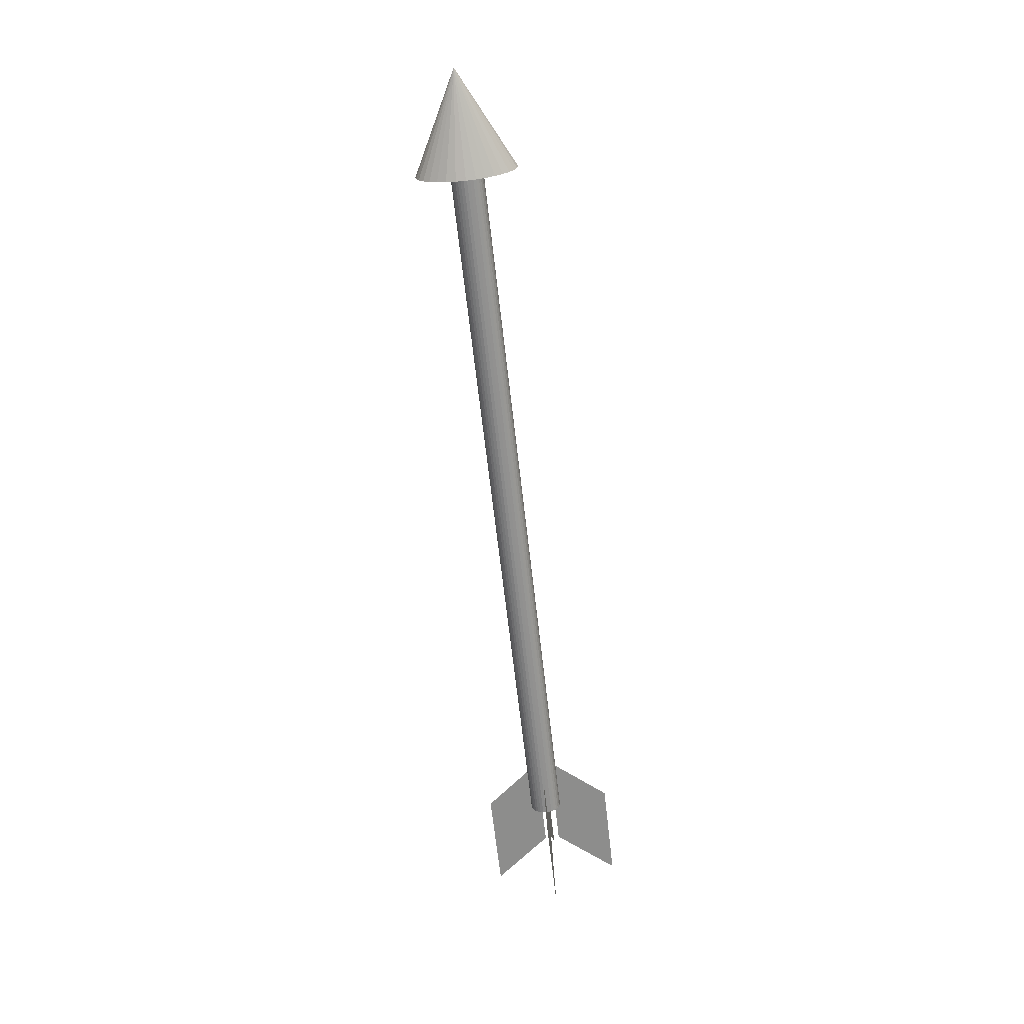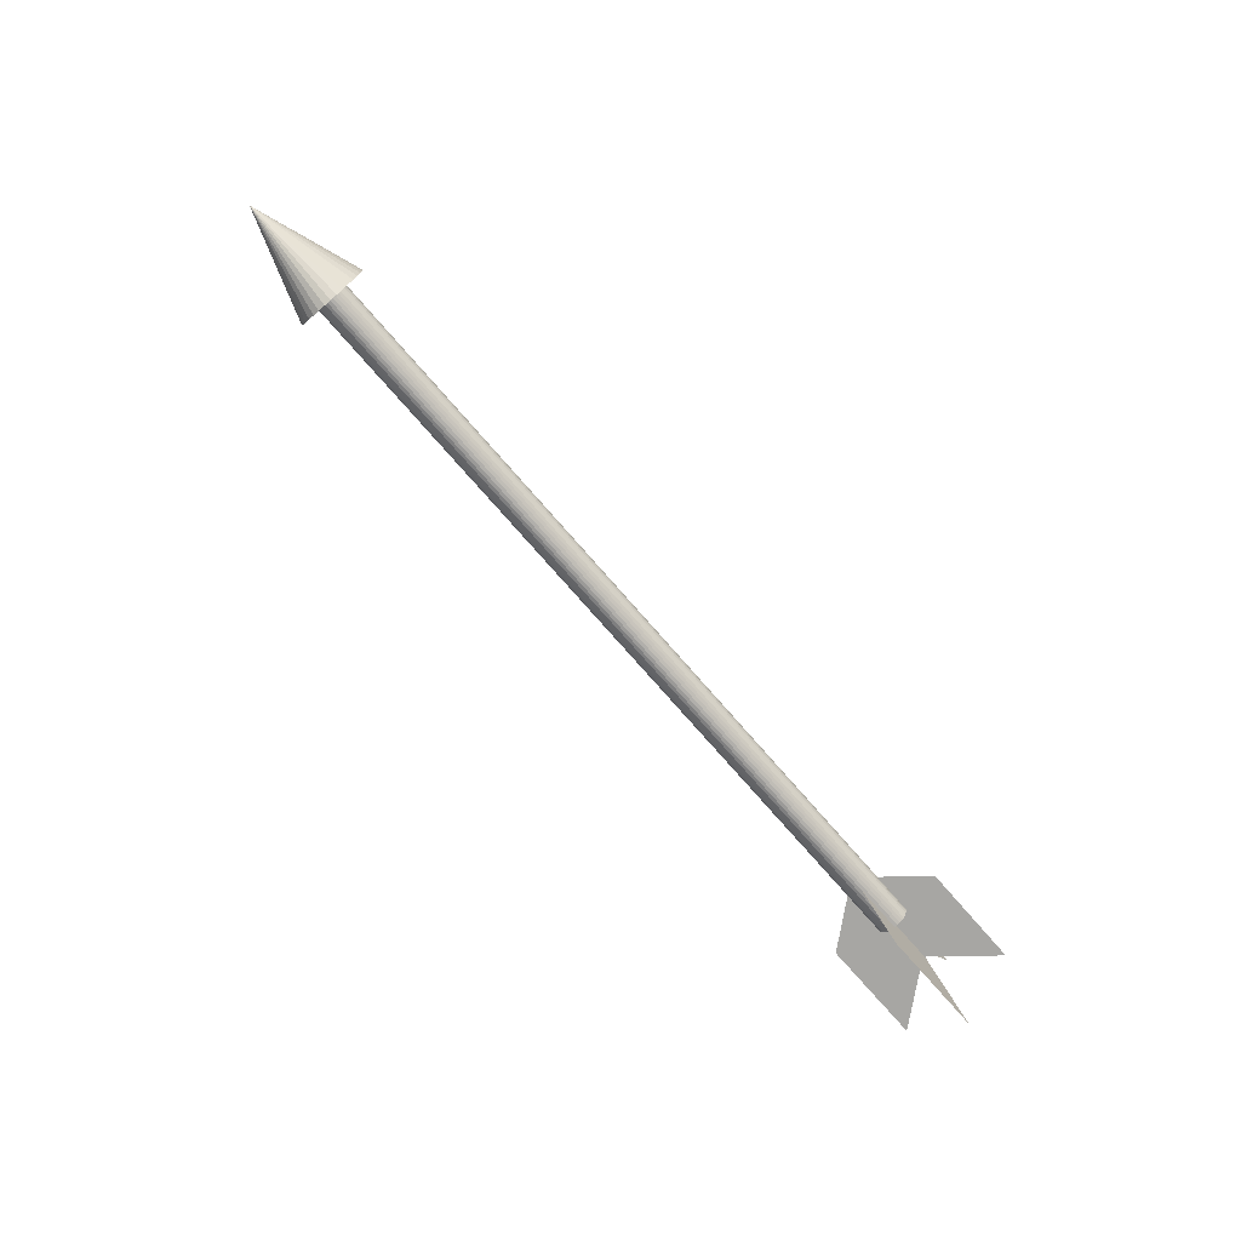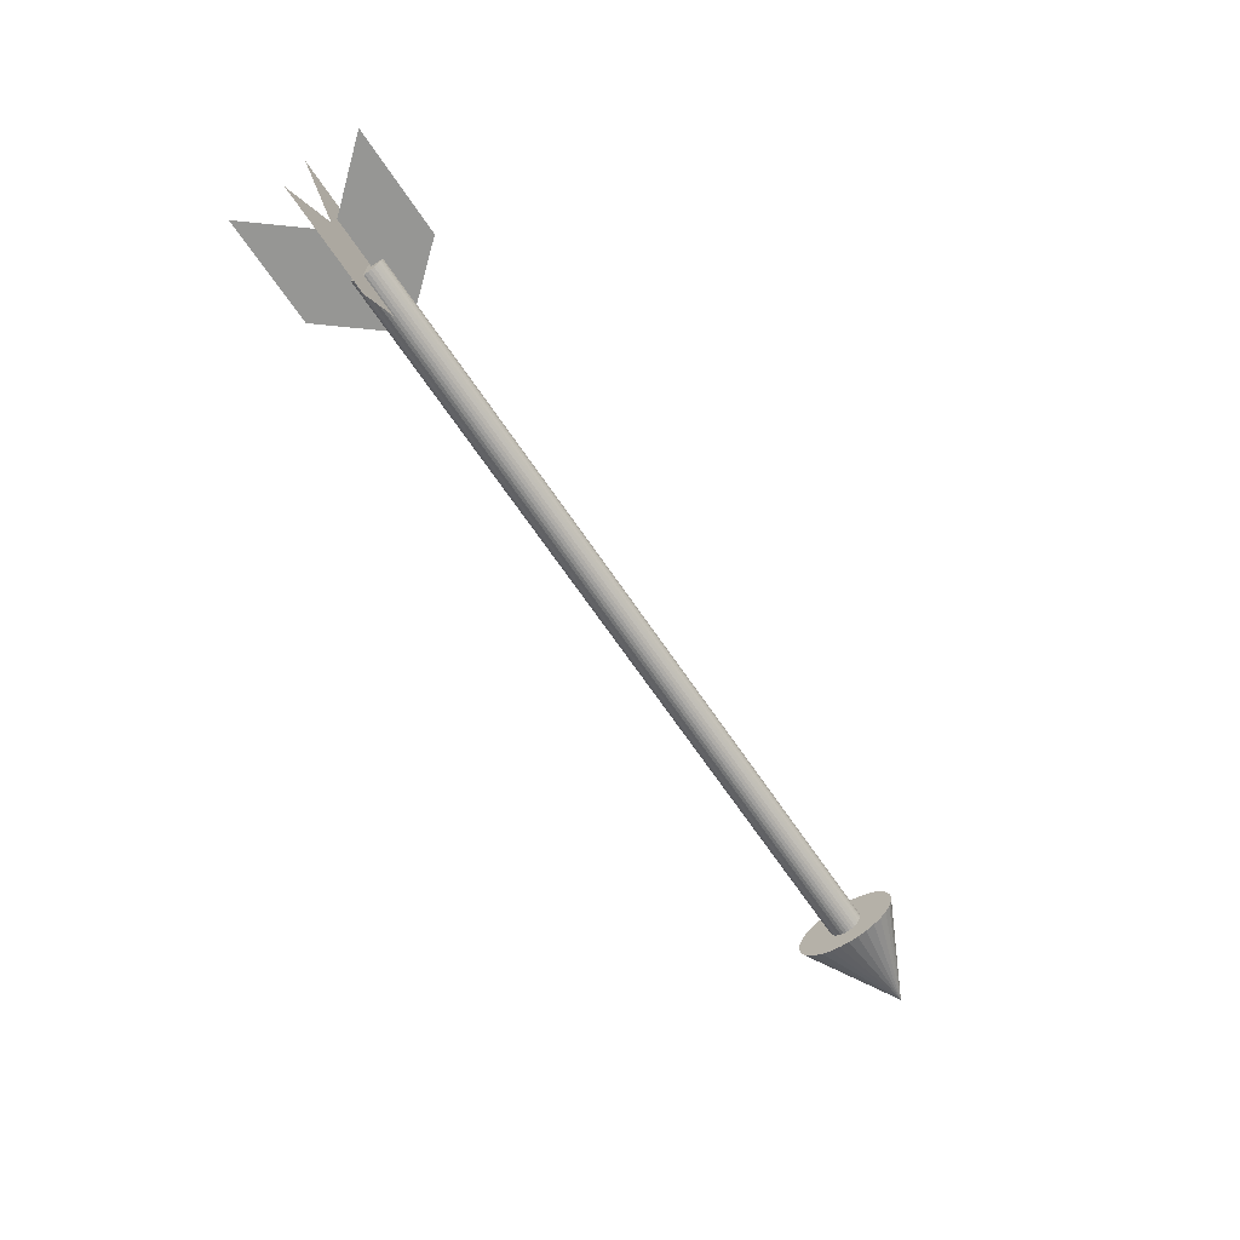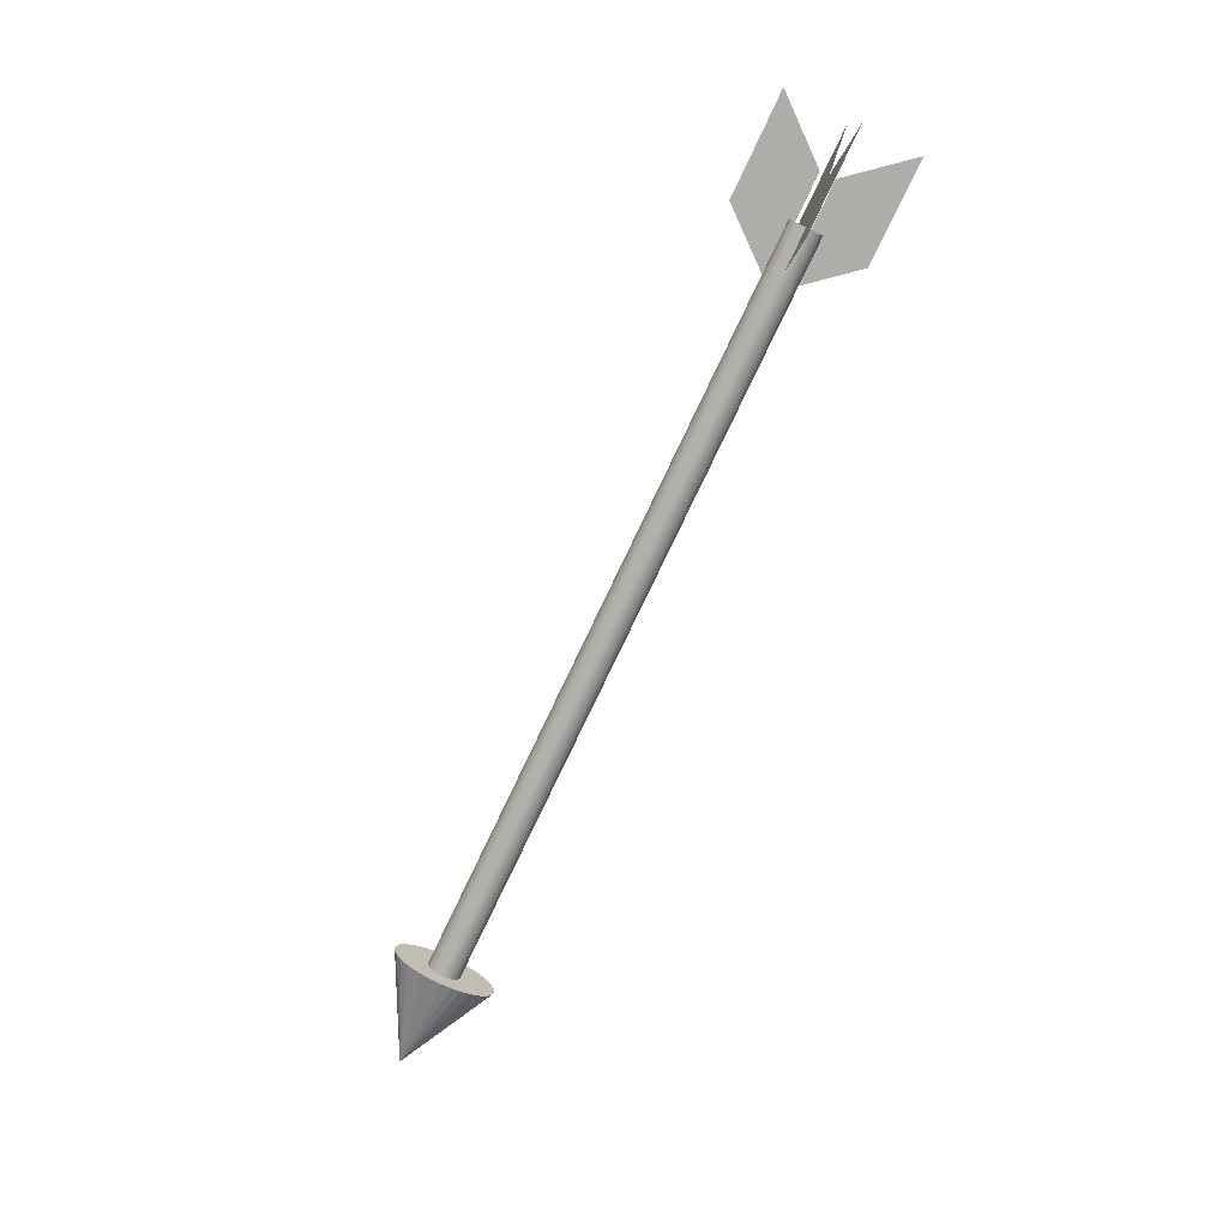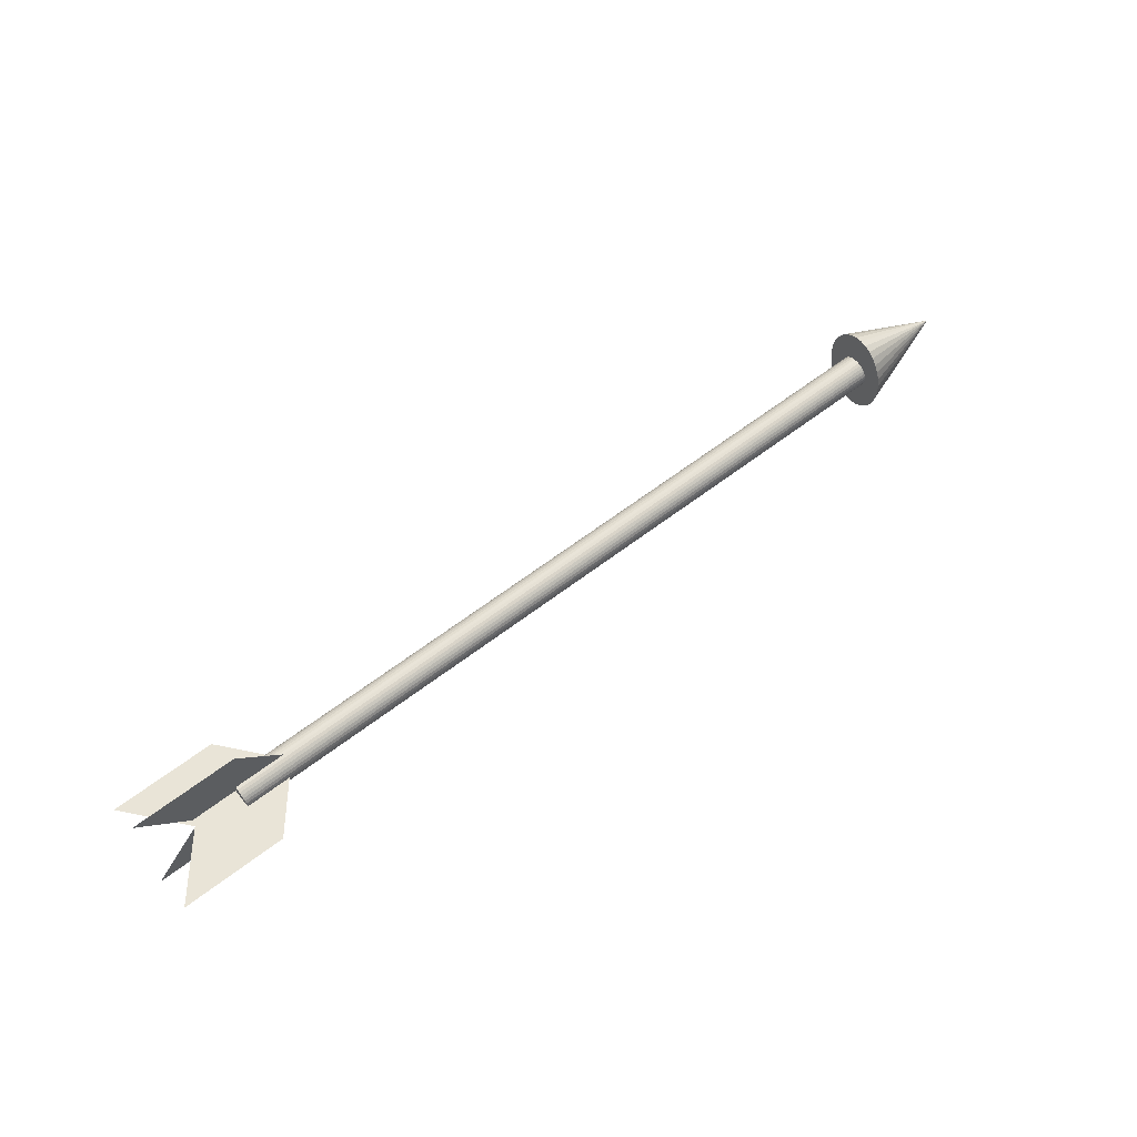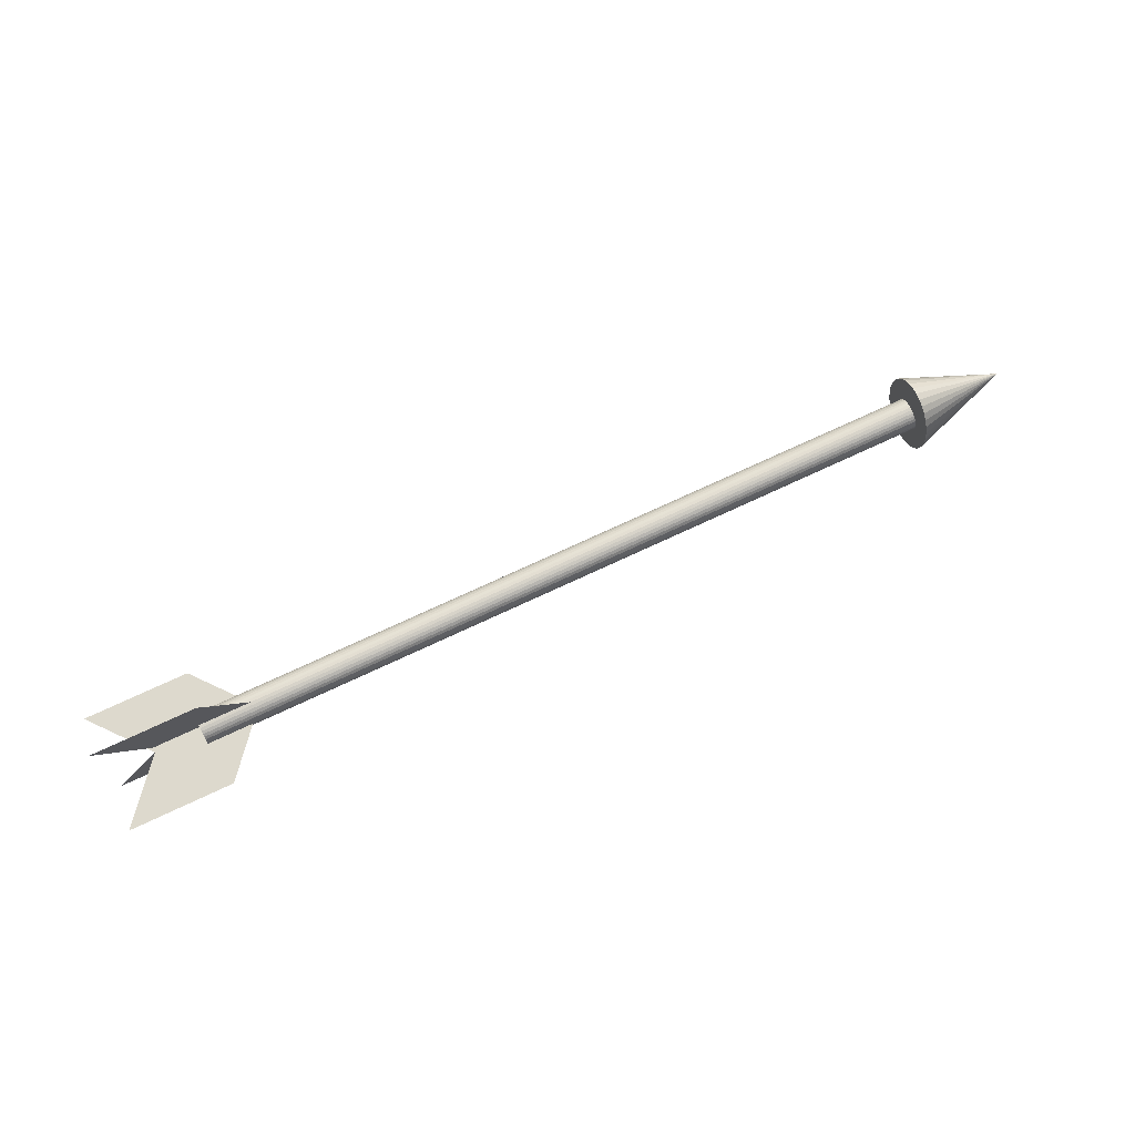
<metadata>
{"format":"obj","ext":"obj","renderer":"f3d","projection":"perspective","resolution":1024,"background":"white","views":[{"elev":-64.5,"azim":96.4,"up":"+Z"},{"elev":-74.1,"azim":130.9,"up":"+Y"},{"elev":-67.7,"azim":-55.9,"up":"+Z"},{"elev":-77.4,"azim":-115.4,"up":"+Z"},{"elev":61.0,"azim":-38.2,"up":"+Y"},{"elev":71.9,"azim":-25.2,"up":"+Y"}]}
</metadata>
<code>
o arrow
v 2.692 0.2911 1e-06
v 2.692 0.2855 -0.03824
v 2.692 0.2689 -0.075
v 2.692 0.242 -0.1089
v 2.692 0.2058 -0.1386
v 2.692 0.1617 -0.163
v 2.692 0.1114 -0.1811
v 2.692 0.05679 -0.1922
v 2.692 1e-06 -0.196
v 2.692 -0.05679 -0.1922
v 2.692 -0.1114 -0.1811
v 2.692 -0.1617 -0.163
v 2.692 -0.2058 -0.1386
v 2.692 -0.242 -0.1089
v 2.692 -0.2689 -0.07501
v 2.692 -0.2855 -0.03824
v 2.692 -0.2911 -1e-06
v 2.692 -0.2855 0.03824
v 2.692 -0.2689 0.075
v 2.692 -0.242 0.1089
v 2.692 -0.2058 0.1386
v 2.692 -0.1617 0.163
v 2.692 -0.1114 0.1811
v 2.692 -0.05679 0.1922
v 2.692 -1e-06 0.196
v 2.692 0.05679 0.1922
v 2.692 0.1114 0.1811
v 2.692 0.1617 0.163
v 2.692 0.2058 0.1386
v 2.692 0.242 0.1089
v 2.692 0.2689 0.07501
v 2.692 0.2855 0.03824
v 3.274 -0 0
v -1.619 -0 -0.09032
v 2.921 0 -0.09032
v -1.619 -0.01839 -0.08858
v 2.921 -0.01839 -0.08858
v -1.619 -0.03608 -0.08344
v 2.921 -0.03607 -0.08344
v -1.619 -0.05237 -0.07509
v 2.921 -0.05237 -0.07509
v -1.619 -0.06666 -0.06386
v 2.921 -0.06666 -0.06386
v -1.619 -0.07838 -0.05018
v 2.921 -0.07838 -0.05018
v -1.619 -0.08709 -0.03456
v 2.921 -0.08709 -0.03456
v -1.619 -0.09246 -0.01762
v 2.921 -0.09246 -0.01762
v -1.619 -0.09427 0
v 2.921 -0.09427 -0
v -1.619 -0.09246 0.01762
v 2.921 -0.09246 0.01762
v -1.619 -0.08709 0.03456
v 2.921 -0.08709 0.03456
v -1.619 -0.07838 0.05018
v 2.921 -0.07838 0.05018
v -1.619 -0.06666 0.06386
v 2.921 -0.06666 0.06386
v -1.619 -0.05237 0.07509
v 2.921 -0.05237 0.07509
v -1.619 -0.03608 0.08344
v 2.921 -0.03607 0.08344
v -1.619 -0.01839 0.08858
v 2.921 -0.01839 0.08858
v -1.619 -0 0.09032
v 2.921 0 0.09032
v -1.619 0.01839 0.08858
v 2.921 0.01839 0.08858
v -1.619 0.03607 0.08344
v 2.921 0.03608 0.08344
v -1.619 0.05237 0.07509
v 2.921 0.05237 0.07509
v -1.619 0.06666 0.06386
v 2.921 0.06666 0.06386
v -1.619 0.07838 0.05018
v 2.921 0.07838 0.05018
v -1.619 0.08709 0.03456
v 2.921 0.08709 0.03456
v -1.619 0.09246 0.01762
v 2.921 0.09246 0.01762
v -1.619 0.09427 0
v 2.921 0.09427 0
v -1.619 0.09246 -0.01762
v 2.921 0.09246 -0.01762
v -1.619 0.08709 -0.03456
v 2.921 0.08709 -0.03456
v -1.619 0.07838 -0.05018
v 2.921 0.07838 -0.05018
v -1.619 0.06666 -0.06386
v 2.921 0.06666 -0.06386
v -1.619 0.05237 -0.07509
v 2.921 0.05237 -0.07509
v -1.619 0.03607 -0.08344
v 2.921 0.03608 -0.08344
v -1.619 0.01839 -0.08858
v 2.921 0.01839 -0.08858
v -1.89 0.05978 -0
v -1.291 0.05978 -0
v -2.173 0.3984 0
v -1.574 0.3984 0
v -1.89 -0.02751 0
v -1.291 -0.02751 0
v -2.173 -0.3661 -0
v -1.574 -0.3661 -0
v -1.89 0.007936 0.01004
v -1.291 0.007936 0.01004
v -2.173 0.007936 0.3486
v -1.574 0.007936 0.3486
v -1.89 0.007936 0.01647
v -1.291 0.007936 0.01647
v -2.173 0.007936 -0.3221
v -1.574 0.007936 -0.3221
f 1 33 2
f 2 33 3
f 3 33 4
f 4 33 5
f 5 33 6
f 6 33 7
f 7 33 8
f 8 33 9
f 9 33 10
f 10 33 11
f 11 33 12
f 12 33 13
f 13 33 14
f 14 33 15
f 15 33 16
f 16 33 17
f 17 33 18
f 18 33 19
f 19 33 20
f 20 33 21
f 21 33 22
f 22 33 23
f 23 33 24
f 24 33 25
f 25 33 26
f 26 33 27
f 27 33 28
f 28 33 29
f 29 33 30
f 30 33 31
f 1 2 3 4 5 6 7 8 9 10 11 12 13 14 15 16 17 18 19 20 21 22 23 24 25 26 27 28 29 30 31 32
f 31 33 32
f 32 33 1
f 34 35 37 36
f 36 37 39 38
f 38 39 41 40
f 40 41 43 42
f 42 43 45 44
f 44 45 47 46
f 46 47 49 48
f 48 49 51 50
f 50 51 53 52
f 52 53 55 54
f 54 55 57 56
f 56 57 59 58
f 58 59 61 60
f 60 61 63 62
f 62 63 65 64
f 64 65 67 66
f 66 67 69 68
f 68 69 71 70
f 70 71 73 72
f 72 73 75 74
f 74 75 77 76
f 76 77 79 78
f 78 79 81 80
f 80 81 83 82
f 82 83 85 84
f 84 85 87 86
f 86 87 89 88
f 88 89 91 90
f 90 91 93 92
f 92 93 95 94
f 37 35 97 95 93 91 89 87 85 83 81 79 77 75 73 71 69 67 65 63 61 59 57 55 53 51 49 47 45 43 41 39
f 94 95 97 96
f 96 97 35 34
f 34 36 38 40 42 44 46 48 50 52 54 56 58 60 62 64 66 68 70 72 74 76 78 80 82 84 86 88 90 92 94 96
f 98 99 101 100
f 102 103 105 104
f 106 107 109 108
f 110 111 113 112

</code>
